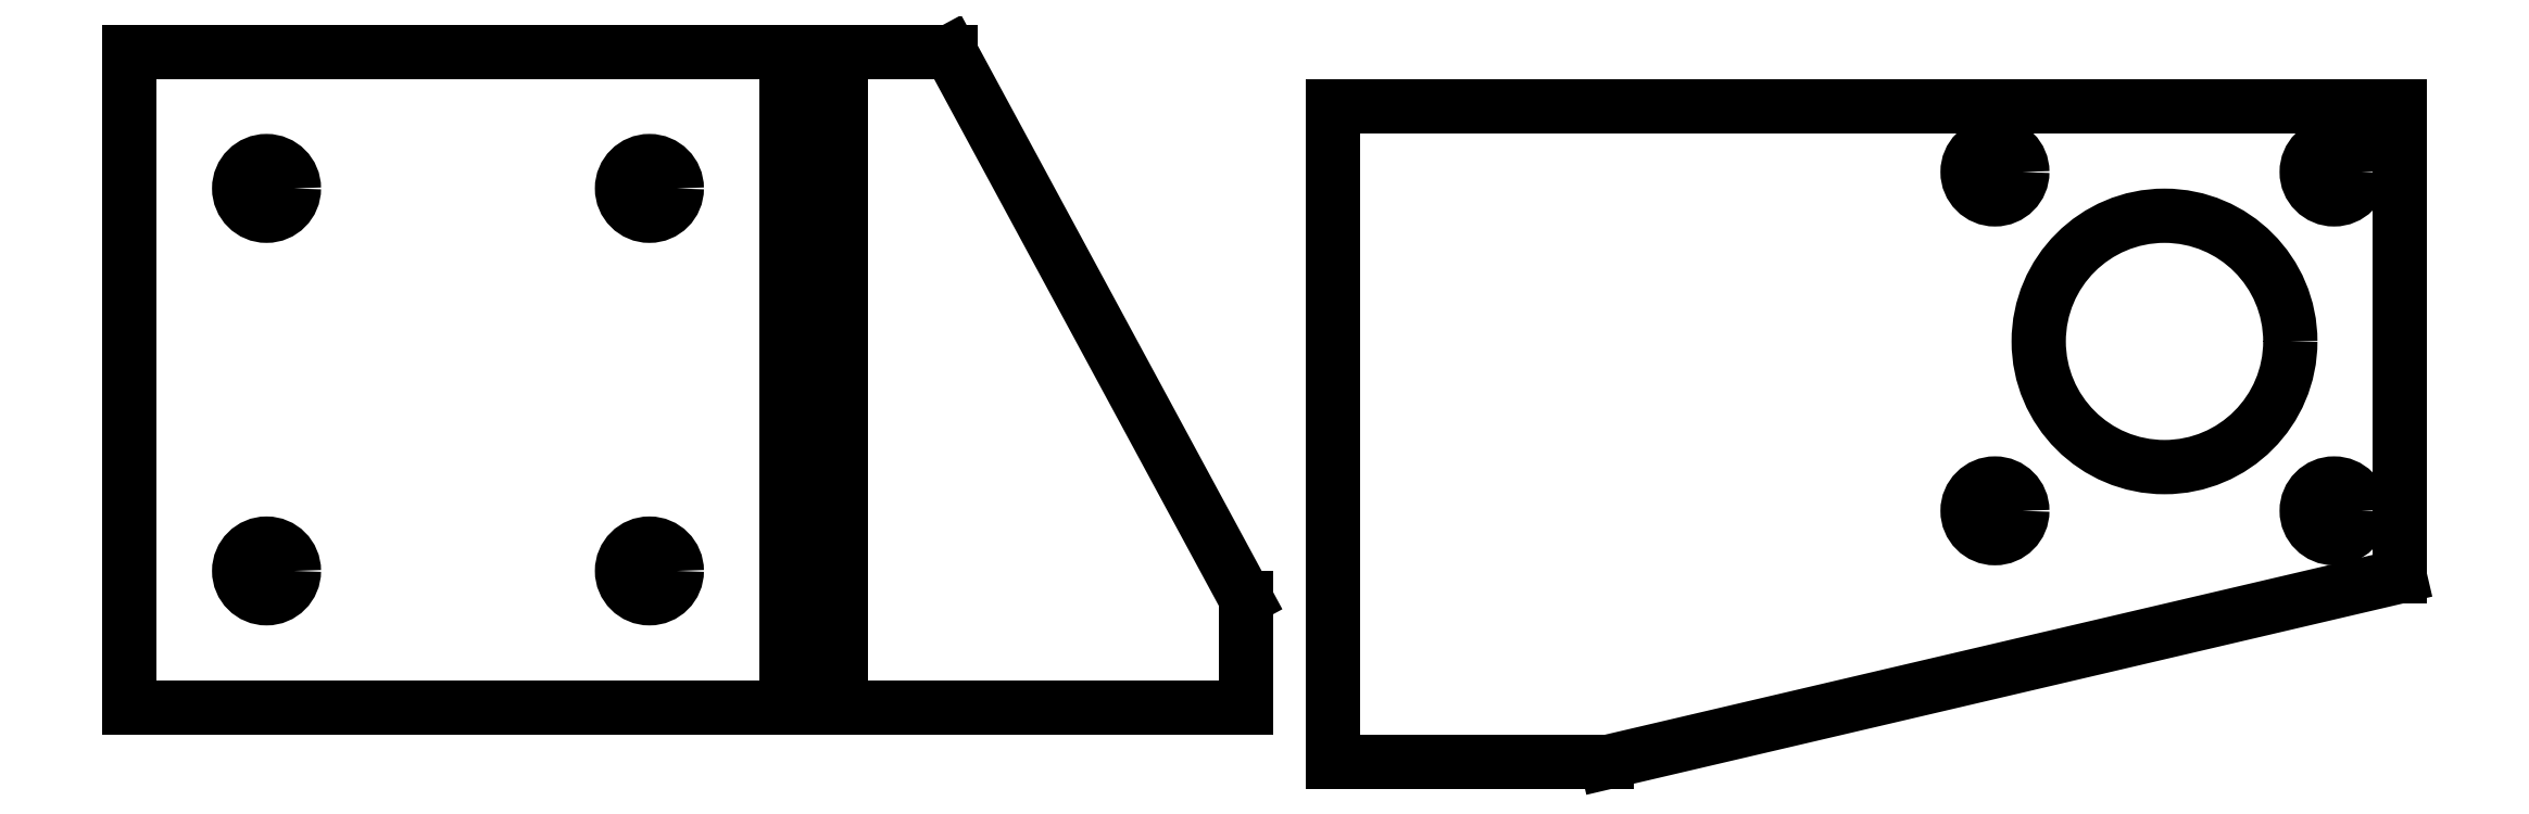
<metadata>
{"format":"dxf","ext":"dxf","renderer":"ezdxf+matplotlib","layout":"modelspace","background":"white","min_lineweight":24,"dpi":150}
</metadata>
<code>
0
SECTION
2
ENTITIES
0
LINE
8
Binder003
10
0
20
0
30
0
11
60
21
0
31
0
0
LINE
8
Binder003
10
60
20
0
30
0
11
60
21
60
31
0
0
LINE
8
Binder003
10
60
20
60
30
0
11
0
21
60
31
0
0
LINE
8
Binder003
10
0
20
60
30
0
11
0
21
0
31
0
0
CIRCLE
8
Binder003
10
47.5
20
47.5
40
2.5
0
CIRCLE
8
Binder003
10
12.5
20
47.5
40
2.5
0
CIRCLE
8
Binder003
10
12.5
20
12.5
40
2.5
0
CIRCLE
8
Binder003
10
47.5
20
12.5
40
2.5
0
LINE
8
Binder003
10
65
20
0
30
1.443e-14
11
65
21
60
31
1.11e-15
0
LINE
8
Binder003
10
65
20
60
30
1.11e-15
11
75
21
60
31
5.551e-15
0
LINE
8
Binder003
10
75
20
60
30
5.551e-15
11
102
21
10
31
2.864e-14
0
LINE
8
Binder003
10
102
20
10
30
2.864e-14
11
102
21
8.216e-15
31
3.086e-14
0
LINE
8
Binder003
10
102
20
8.216e-15
30
3.086e-14
11
65
21
0
31
1.443e-14
0
LINE
8
Binder003
10
110
20
55
30
-1.221e-14
11
207.5
21
55
31
-3.386e-14
0
LINE
8
Binder003
10
207.5
20
55
30
-3.386e-14
11
207.5
21
12
31
-2.431e-14
0
LINE
8
Binder003
10
207.5
20
12
30
-2.431e-14
11
135
21
-5
31
-4.441e-15
0
LINE
8
Binder003
10
135
20
-5
30
-4.441e-15
11
110
21
-5
31
1.11e-15
0
LINE
8
Binder003
10
110
20
-5
30
1.11e-15
11
110
21
55
31
-1.221e-14
0
CIRCLE
8
Binder003
10
186
20
33.5
40
11.5
0
CIRCLE
8
Binder003
10
201.5
20
49
40
2.5
0
CIRCLE
8
Binder003
10
201.5
20
18
40
2.5
0
CIRCLE
8
Binder003
10
170.5
20
18
40
2.5
0
CIRCLE
8
Binder003
10
170.5
20
49
40
2.5
0
ENDSEC
0
EOF

</code>
